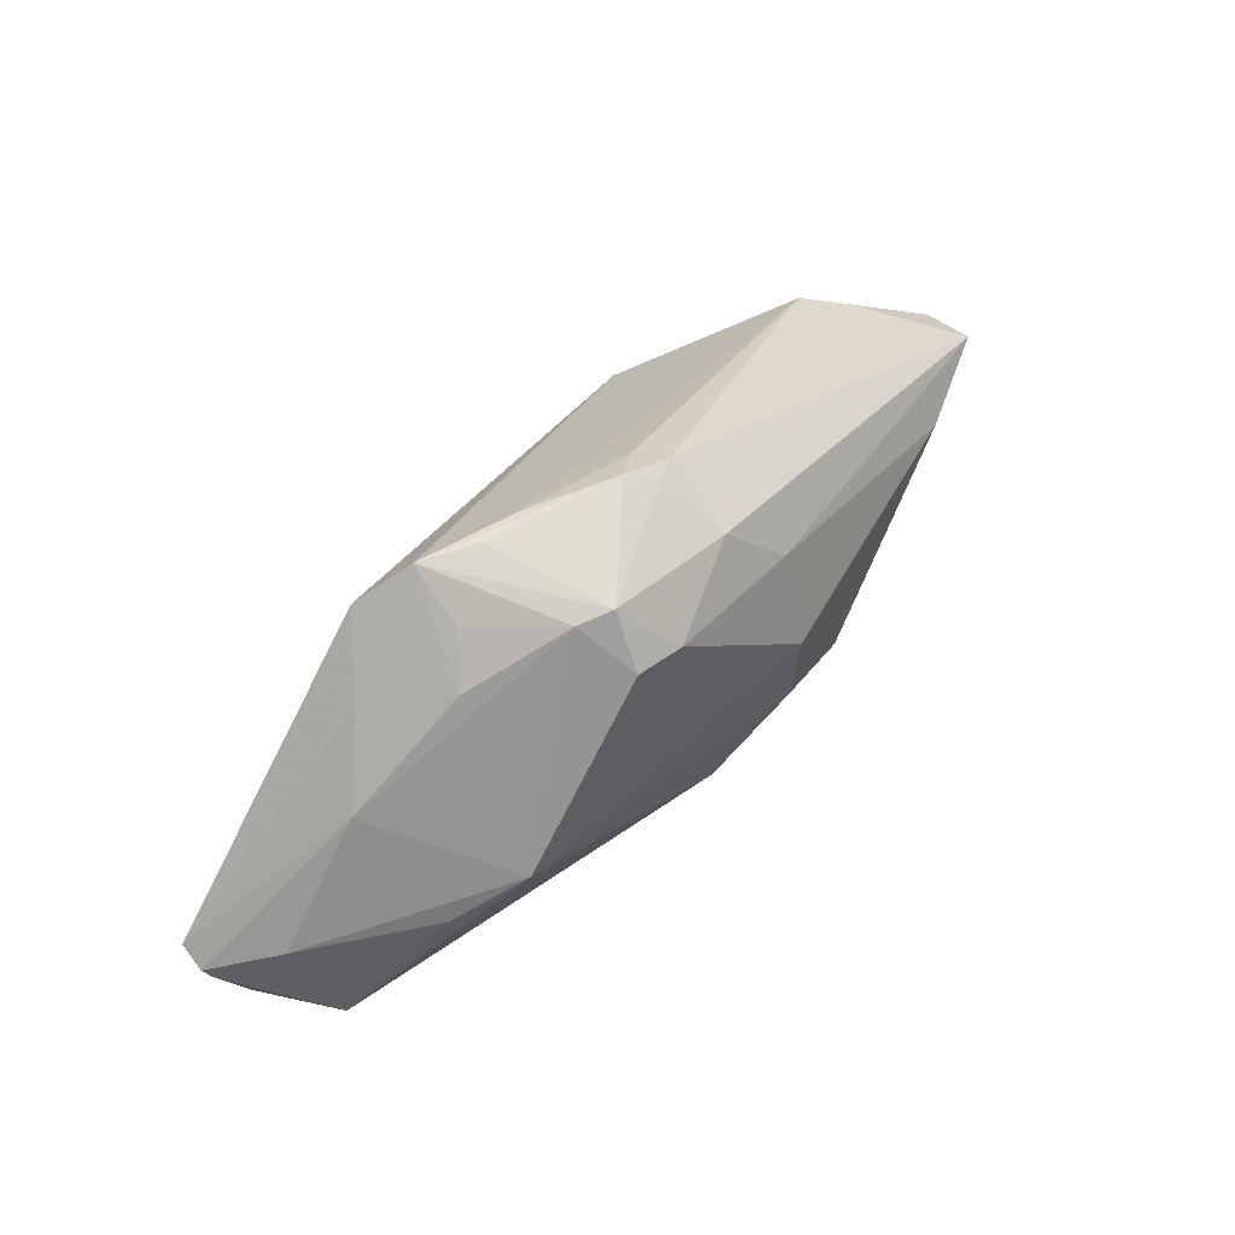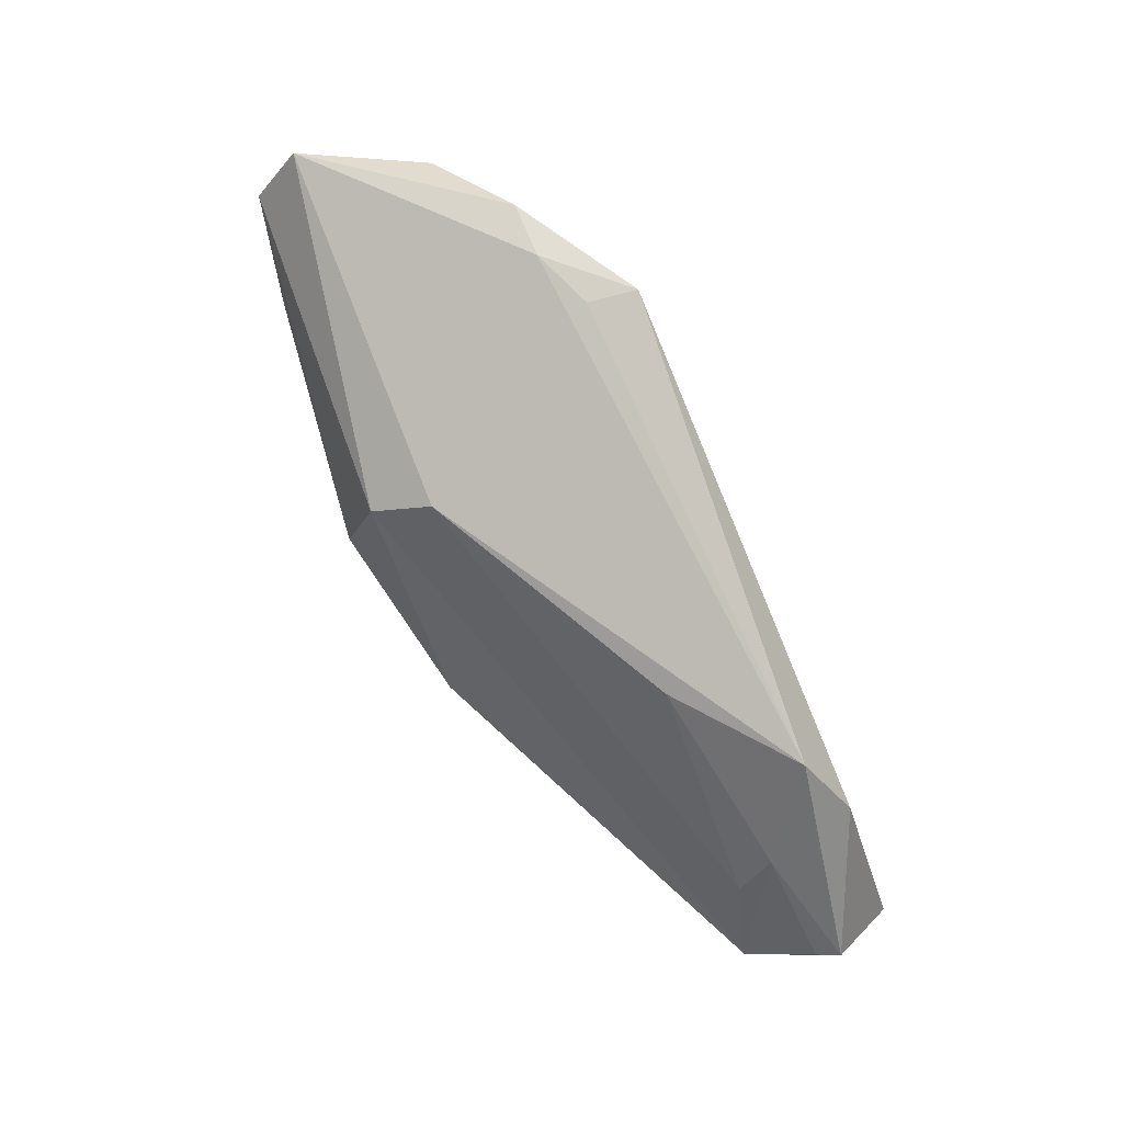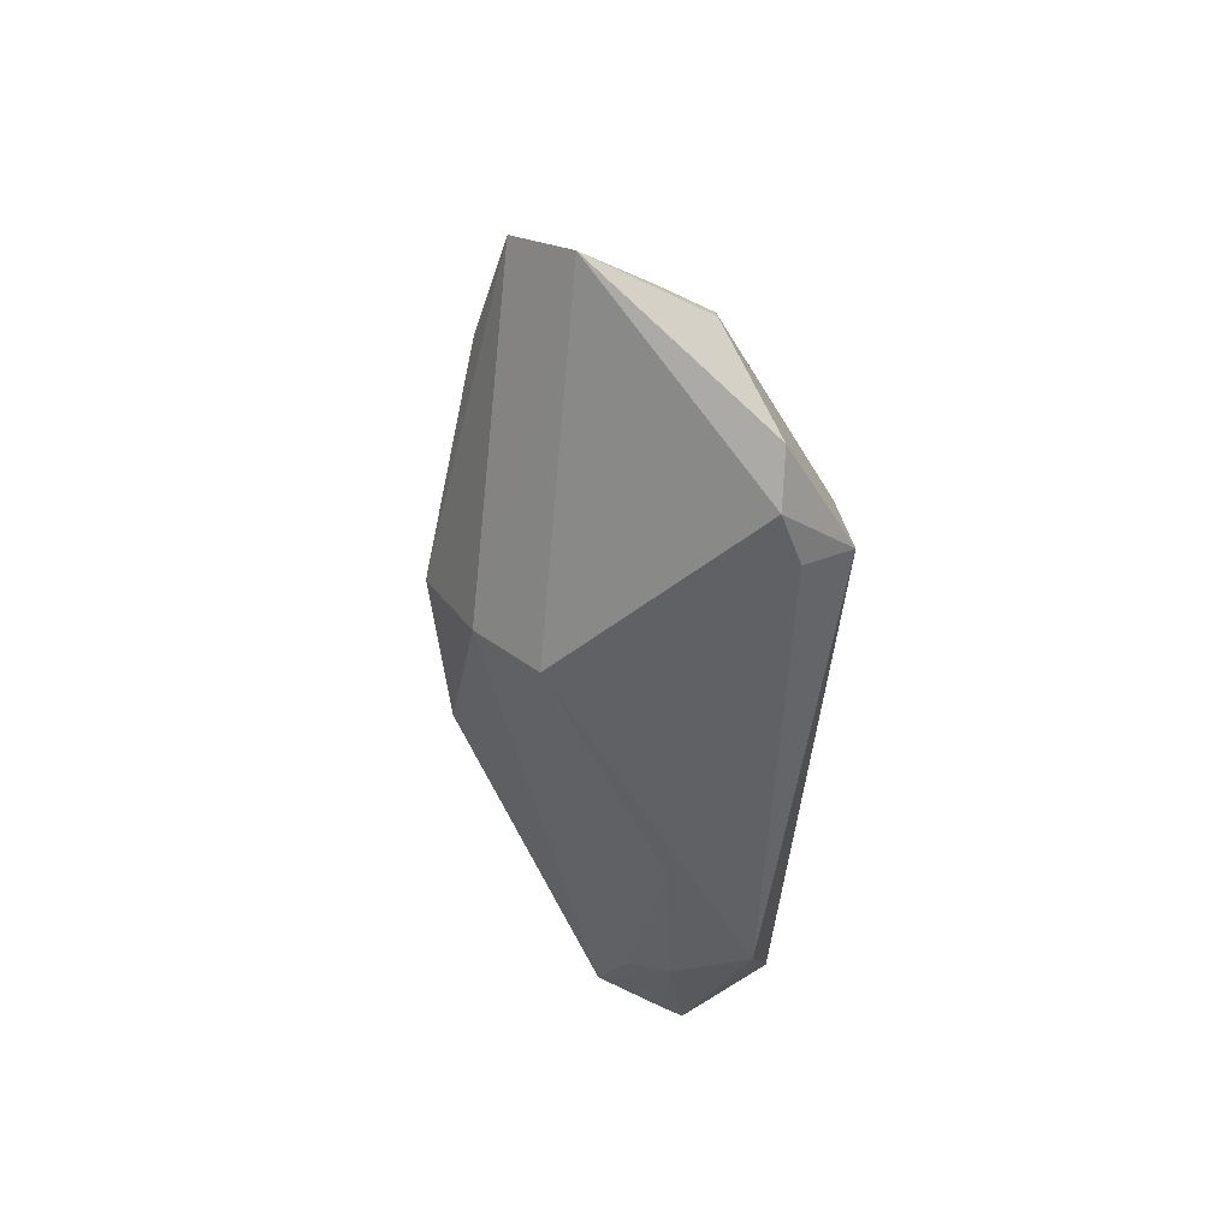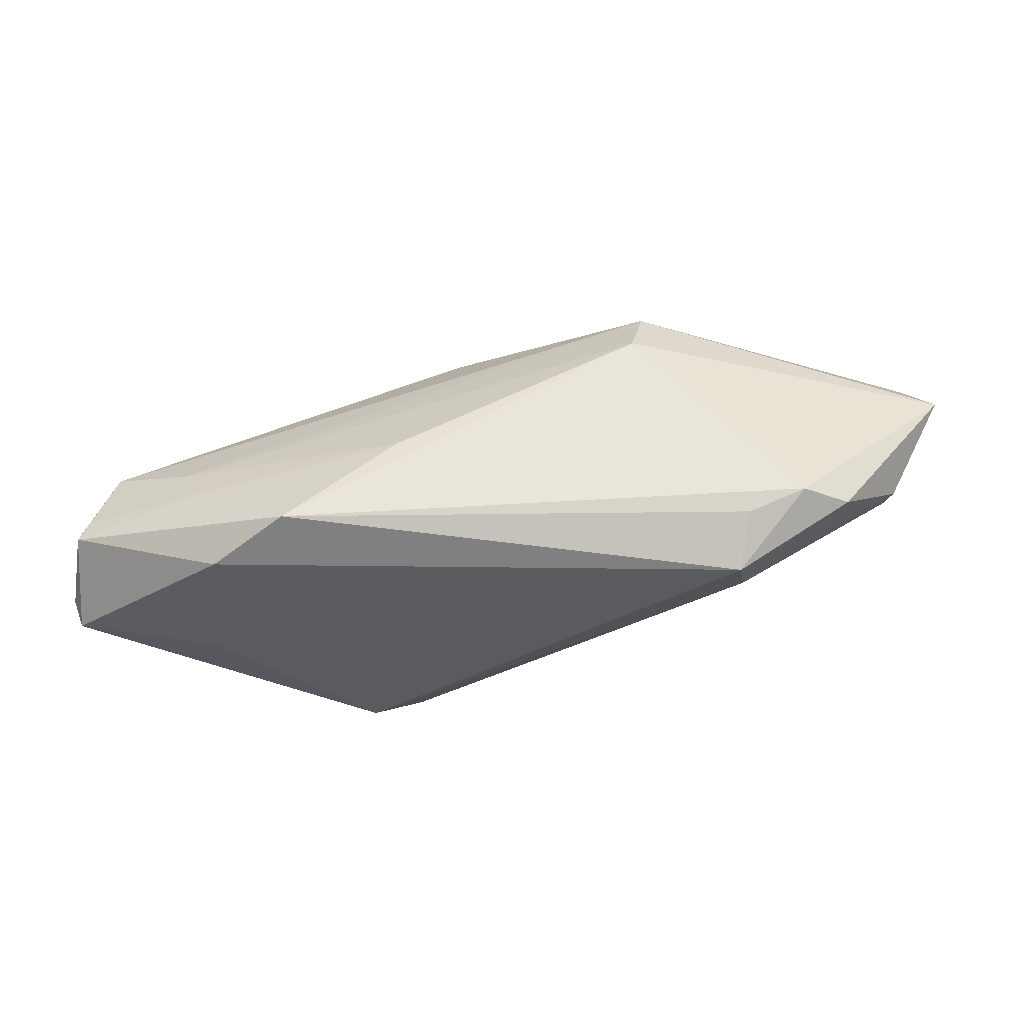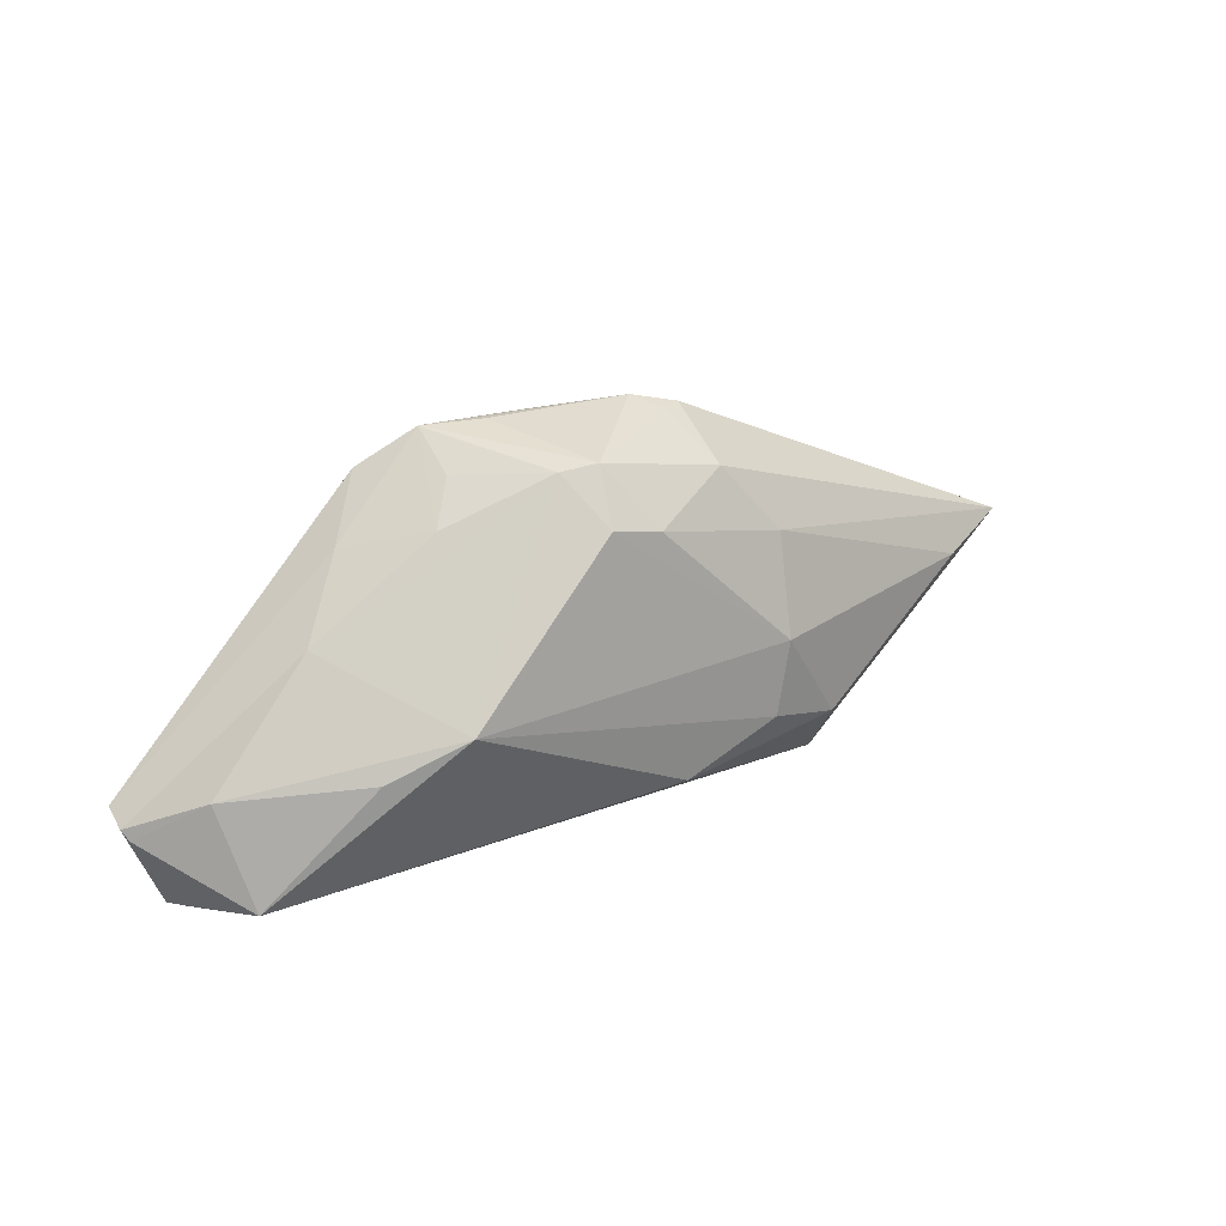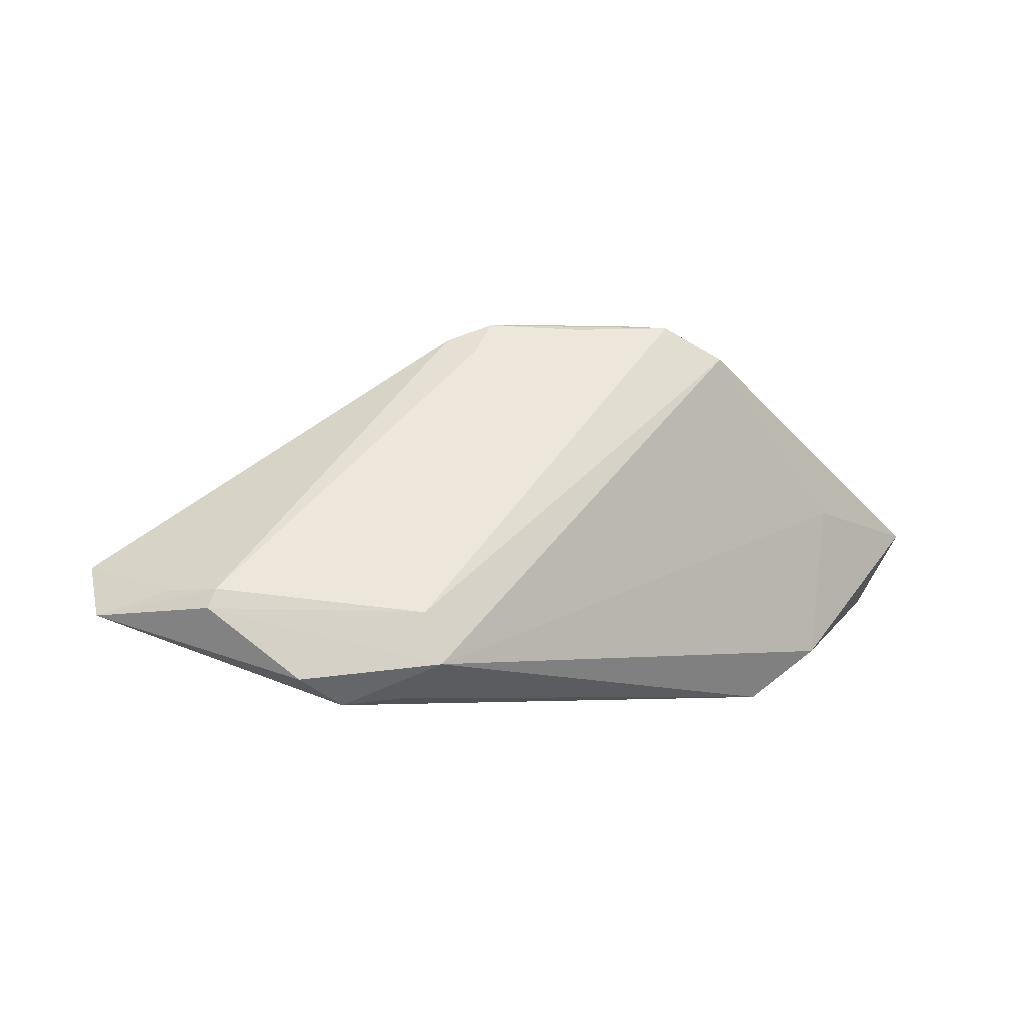
<metadata>
{"format":"obj","ext":"obj","renderer":"f3d","projection":"perspective","resolution":1024,"background":"white","views":[{"elev":71.8,"azim":-57.5,"up":"+Y"},{"elev":-79.4,"azim":112.7,"up":"+Y"},{"elev":-46.4,"azim":84.7,"up":"+Y"},{"elev":-34.7,"azim":0.1,"up":"+Z"},{"elev":37.8,"azim":-48.3,"up":"+Y"},{"elev":-0.2,"azim":140.2,"up":"+Y"}]}
</metadata>
<code>
v 0.03494 -0.022 -0.01185
v 0.01657 -0.02078 0.01535
v -0.01843 0.01953 -0.01953
v -0.004081 0.01795 0.01027
v 0.004526 -0.006598 0.01944
v -0.002519 0.02307 -0.01017
v -0.05378 -0.003397 -0.01962
v 0.01353 -0.0109 0.02032
v -0.05337 -0.01279 -0.01294
v -0.02037 0.01927 -0.005286
v -0.01248 0.02348 -0.01569
v 0.008052 0.01876 0.007749
v 0.02814 -0.01143 -0.01844
v 0.04821 -0.01084 -0.004756
v 0.05495 -0.01199 0.00859
v -0.03754 0.002056 0.003385
v 0.009916 0.02003 -0.004712
v -0.04894 -4.558e-05 -0.009119
v 0.04047 -0.005831 0.01708
v 0.01501 -0.02439 0.008641
v 0.04979 -0.008971 0.0008241
v -0.00945 0.01997 0.008414
v -0.01533 0.02194 -0.008777
v -0.05478 -0.004916 -0.01531
v -0.006995 -0.009615 0.0168
v -0.0376 -0.0001144 -0.02032
v -0.03517 -0.01853 -0.02032
v -0.02968 0.006019 0.008542
v -0.0378 -0.01827 -0.009805
v -0.007241 0.02384 -0.01106
v 0.008416 0.02218 -0.0002444
v 0.02722 -0.01724 -0.02032
v 0.04099 -0.01566 -0.01067
v -0.006165 0.02439 0.003703
v 0.0283 -0.02136 -0.01473
v -0.05495 -0.00391 -0.01647
v -0.009583 0.02388 0.00128
v -0.04981 -0.01044 -0.002479
v -0.03507 0.01087 -0.009141
v -0.01368 -0.02396 -0.006546
v 0.01114 0.0216 -0.0007786
v 0.05245 -0.006708 0.01465
v -0.0523 -0.01241 -0.01025
v 0.007657 0.001418 0.01841
v -0.04036 -0.01535 -0.005209
v 0.01201 0.01088 0.01301
v 0.006313 0.0236 -0.003375
v -0.02614 0.016 -0.01425
v 0.04713 -0.008702 -0.004772
v 0.04057 -0.01881 -0.01163
v -0.02682 -0.02439 -0.01747
f 7 3 26
f 26 3 32
f 15 49 21
f 21 49 41
f 41 49 17
f 32 3 13
f 15 21 42
f 42 21 41
f 8 42 19
f 41 17 47
f 11 13 3
f 36 39 7
f 25 28 38
f 28 16 38
f 32 51 27
f 7 26 27
f 27 26 32
f 14 49 15
f 14 13 49
f 32 13 14
f 14 33 32
f 40 51 20
f 49 13 6
f 13 11 6
f 6 17 49
f 6 47 17
f 6 11 47
f 48 11 3
f 48 3 7
f 7 39 48
f 39 36 18
f 28 39 18
f 18 16 28
f 18 38 16
f 29 51 40
f 9 36 7
f 7 27 9
f 9 27 51
f 51 29 9
f 15 20 1
f 1 20 51
f 15 42 2
f 2 20 15
f 42 8 2
f 2 8 25
f 25 38 2
f 40 20 45
f 45 29 40
f 38 29 45
f 45 2 38
f 20 2 45
f 44 8 19
f 36 9 24
f 24 9 38
f 24 18 36
f 38 18 24
f 43 29 38
f 38 9 43
f 43 9 29
f 33 14 50
f 15 1 50
f 32 33 50
f 50 1 32
f 50 14 15
f 35 51 32
f 32 1 35
f 35 1 51
f 46 44 19
f 4 44 46
f 19 42 46
f 25 8 5
f 8 44 5
f 5 28 25
f 5 44 28
f 4 34 22
f 28 44 22
f 22 44 4
f 47 11 30
f 30 34 47
f 11 34 30
f 41 47 31
f 47 34 31
f 12 34 4
f 4 46 12
f 12 31 34
f 41 31 12
f 12 42 41
f 12 46 42
f 37 22 34
f 37 39 28
f 28 22 37
f 37 34 11
f 11 23 37
f 39 37 10
f 10 37 23
f 10 48 39
f 11 48 10
f 10 23 11

</code>
